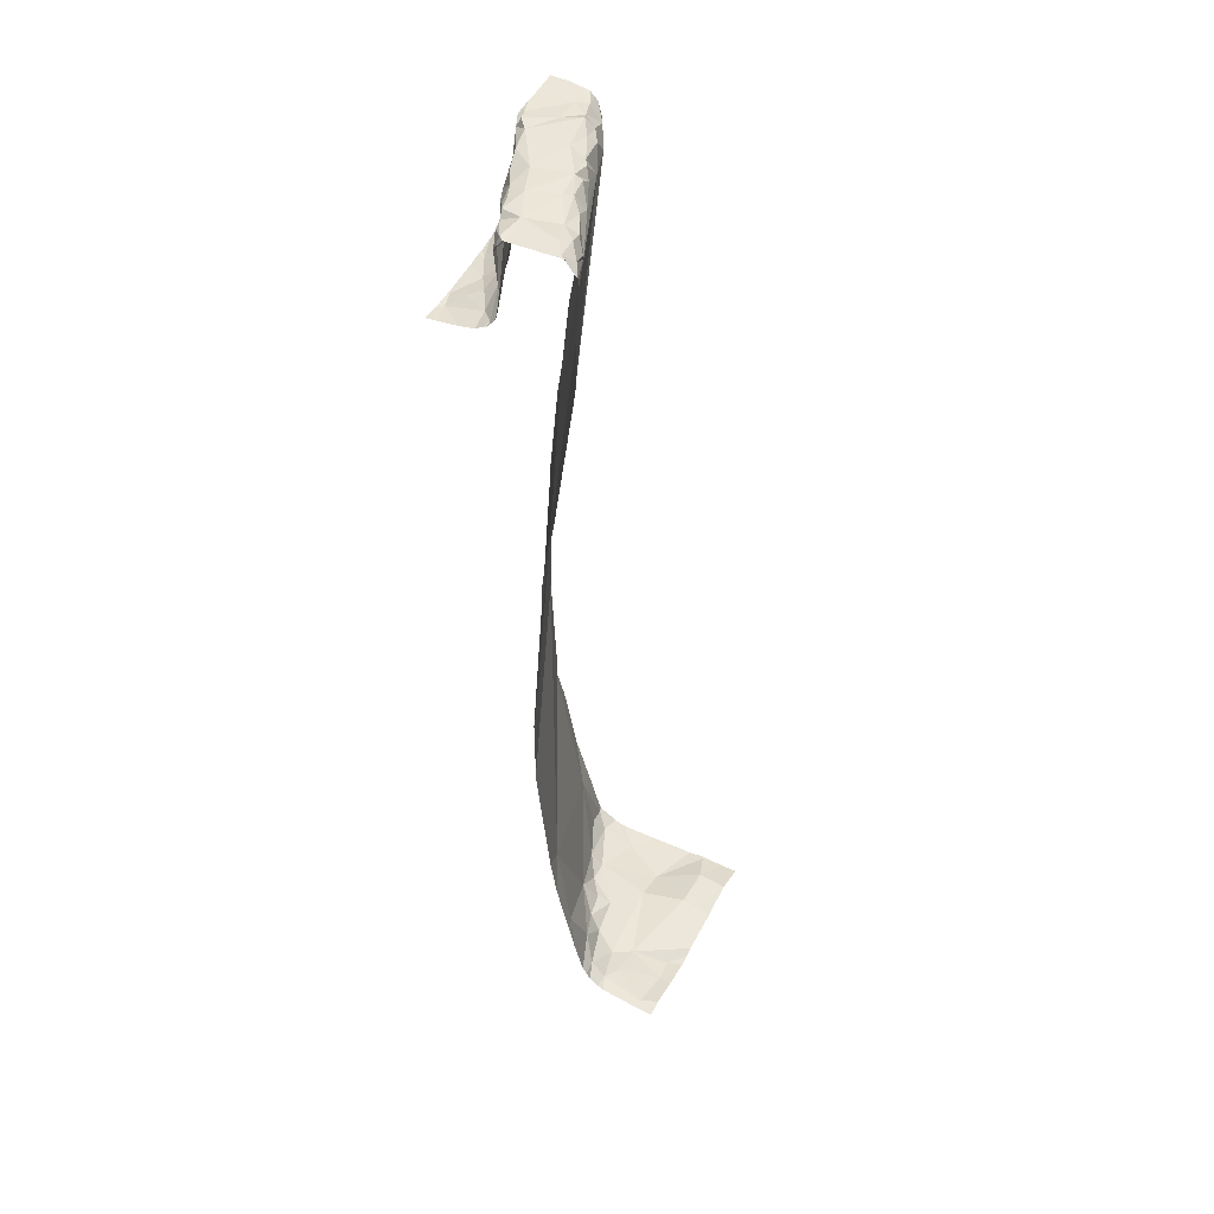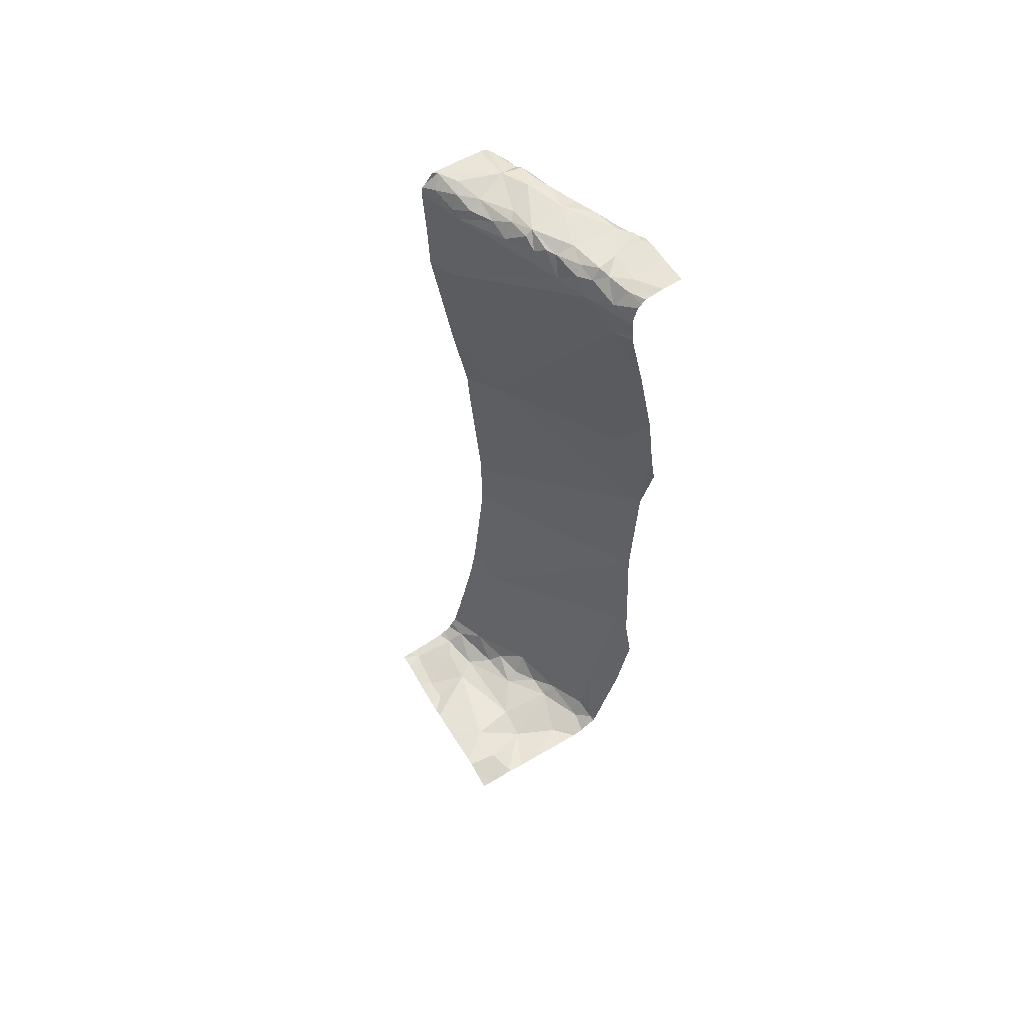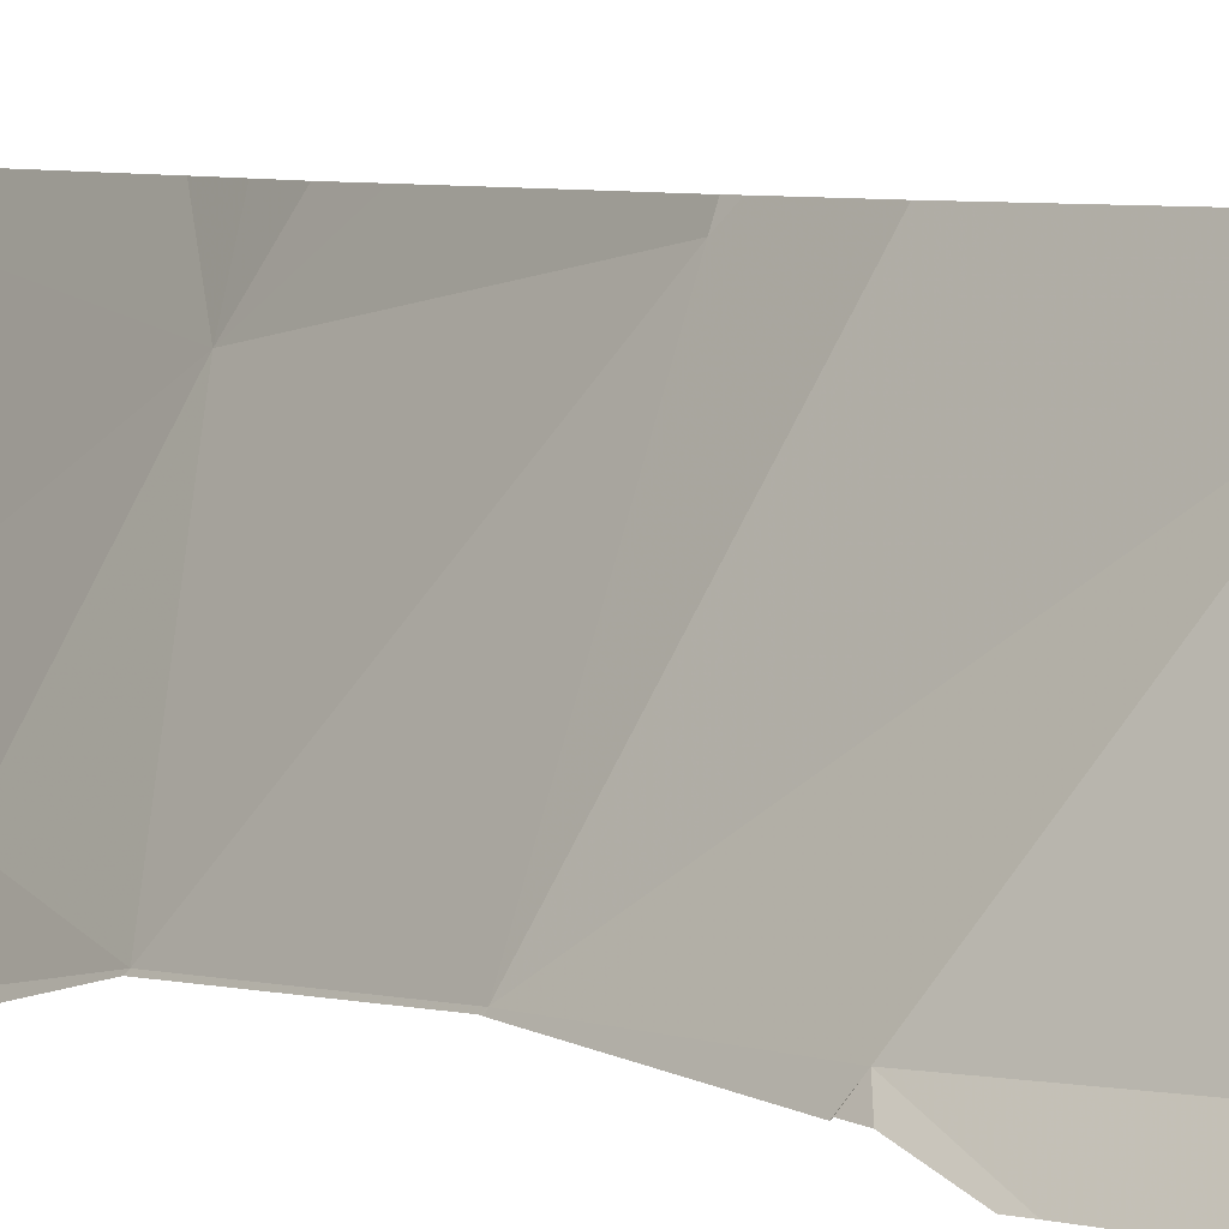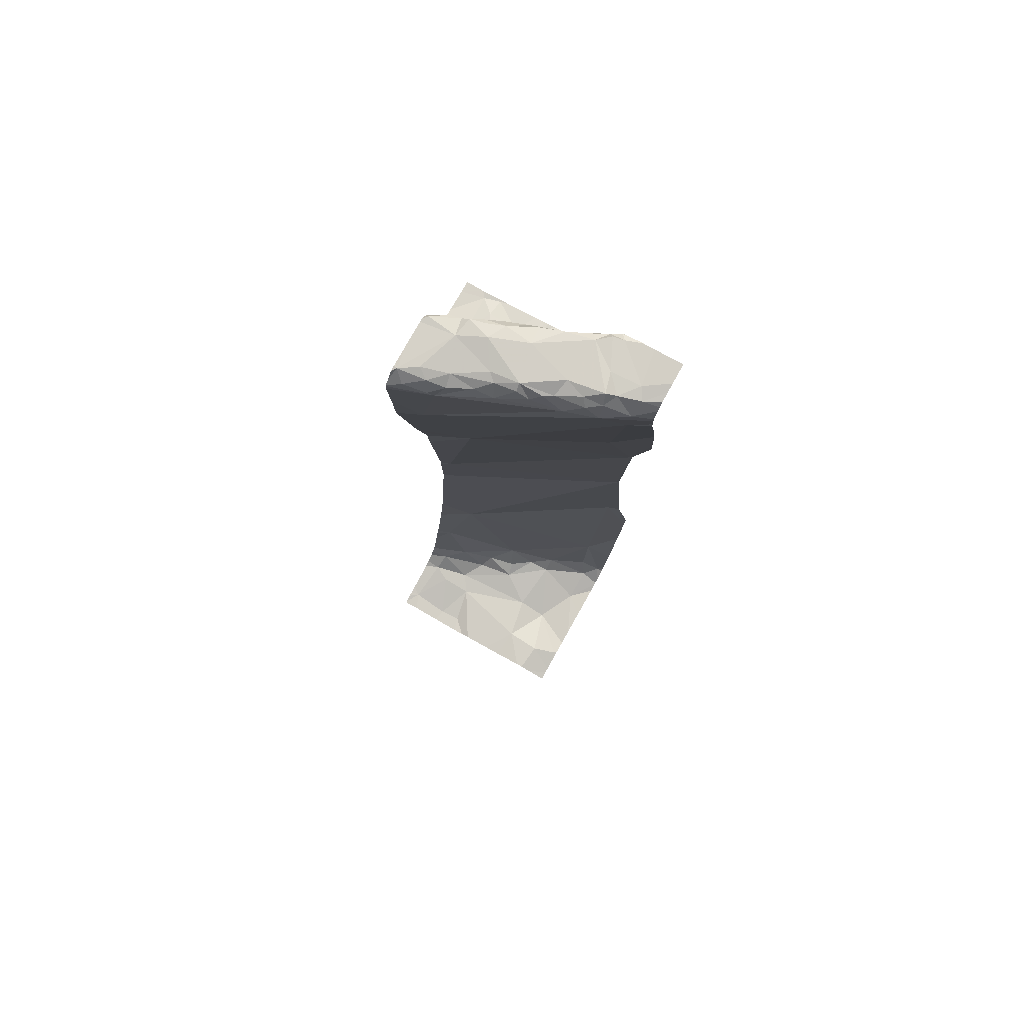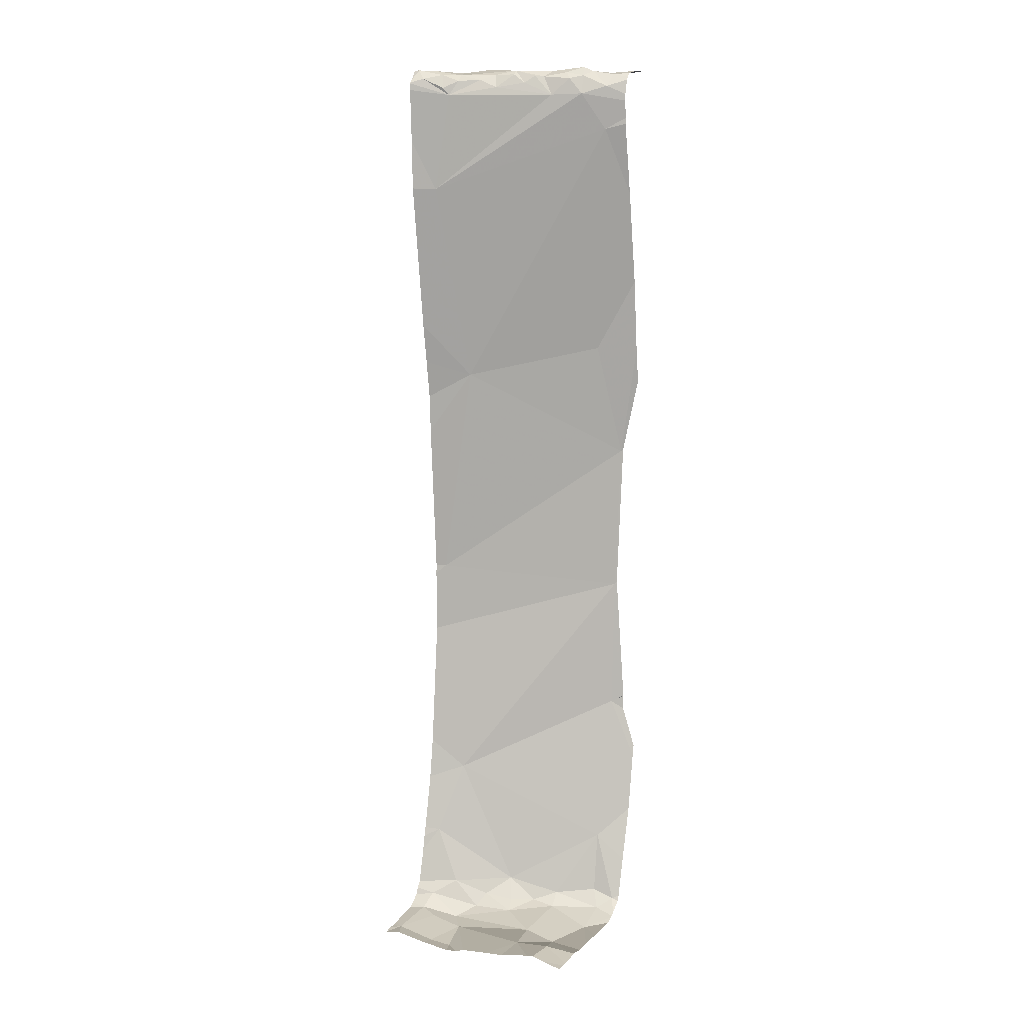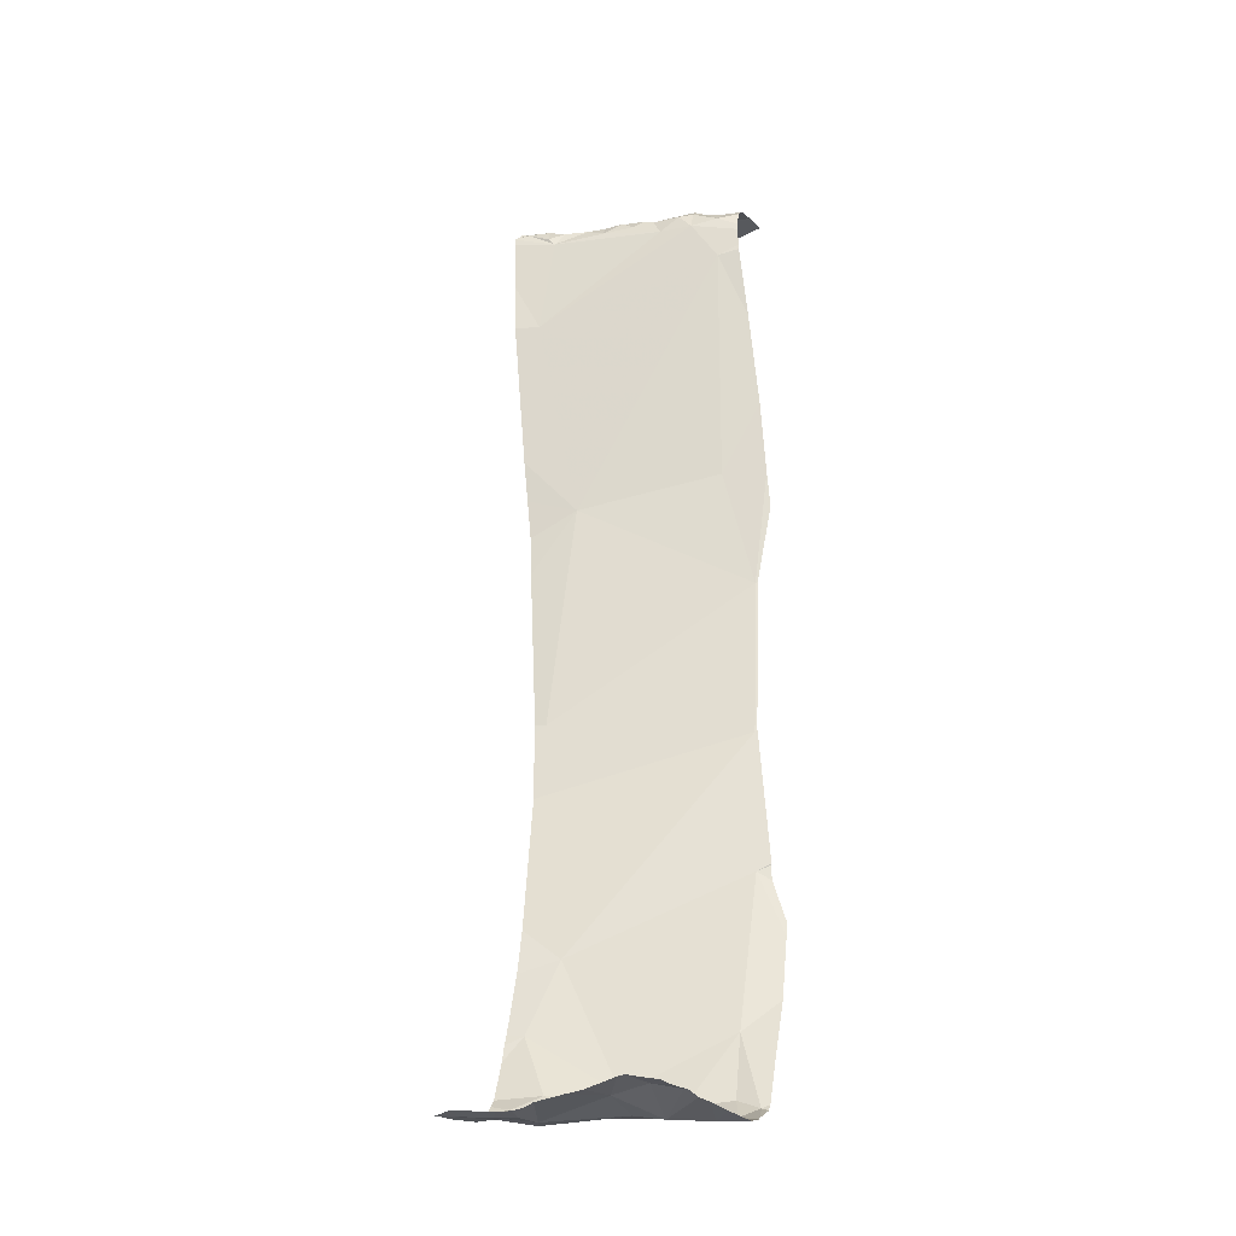
<metadata>
{"format":"obj","ext":"obj","renderer":"f3d","projection":"perspective","resolution":1024,"background":"white","views":[{"elev":46.3,"azim":-152.9,"up":"+Z"},{"elev":61.0,"azim":-31.0,"up":"+Z"},{"elev":4.3,"azim":143.9,"up":"+Y"},{"elev":79.8,"azim":-60.7,"up":"+Z"},{"elev":9.8,"azim":-64.8,"up":"+Z"},{"elev":-28.6,"azim":-57.2,"up":"+Z"}]}
</metadata>
<code>
v -137.3 250.3 488.7
v -137.4 250.2 487.3
v -137.3 250.1 489.7
v -136.9 249.9 490.7
v -137.5 250.2 487
v -137.6 250.2 487
v -136.9 249.6 490.9
v -136.9 249.9 490.7
v -137.4 250.2 490.6
v -137.3 250.1 487.6
v -137.1 250.2 490.7
v -137.1 250.3 490.8
v -137.2 250.3 490.8
v -137.1 250.1 490.8
v -137.4 250.1 491
v -137.5 250.2 491.1
v -137.4 250.3 491.2
v -137.4 250.2 491.2
v -137.4 250.1 491.1
v -137.1 250.2 491
v -137.1 250.2 491.1
v -137.1 250.2 491.1
v -137.2 250.3 491.2
v -137.1 249.3 491.1
v -136.9 250.2 490.7
v -137.1 249.3 491.1
v -136.9 250.1 490.7
v -137 250.1 490.7
v -137.1 250.1 490.9
v -137.1 250.1 491
v -137.2 250.2 491.2
v -137.1 250.1 491.1
v -137 250.1 490.8
v -137.4 250.2 491.1
v -137.8 250.3 486.9
v -137.6 250.2 486.9
v -136.9 249.6 490.9
v -137.4 250.1 487.1
v -137.1 249.5 487.3
v -137.4 250.1 491.1
v -137.3 249.8 491.1
v -137.3 249.9 491.1
v -137.3 249.9 491.1
v -137.2 249.5 491.1
v -137.2 249.6 491.1
v -137.2 249.5 491
v -137.4 250.1 491.1
v -137.4 250 487
v -137.3 249.9 487.1
v -137.3 249.8 487
v -137.3 249.7 487
v -137.2 249.6 487
v -137.5 250.1 486.9
v -137.4 250 486.9
v -137.6 250 486.9
v -137.7 249.6 486.9
v -137.1 249.4 490.9
v -136.9 249.5 488.6
v -136.9 249.4 489.3
v -137 249.5 489.8
v -136.9 249.5 488
v -137 250 490.8
v -137 249.8 490.8
v -137 249.9 490.8
v -136.9 249.9 490.7
v -137 249.9 490.9
v -137.1 250 490.8
v -137.1 250 490.9
v -137 250 490.7
v -137.2 249.3 486.9
v -137.4 250 491.1
v -137.3 249.7 491
v -137.3 249.7 491.1
v -137.3 249.8 491.1
v -137.3 249.8 491.2
v -137.3 250 491.2
v -137.1 250 491.1
v -137.2 250 491.2
v -137.1 250 491.2
v -137 249.9 491.1
v -137 249.9 491.1
v -137.1 249.6 491.2
v -137 249.4 491.2
v -137.2 249.6 491.2
v -137.2 249.7 491.1
v -137.1 250.1 491.2
v -137.1 250.1 491.2
v -136.9 249.6 491.2
v -137.2 249.7 491.2
v -137.1 249.5 491.2
v -137.1 249.9 491.2
v -137 249.7 491.2
v -136.9 249.6 491.2
v -137 249.3 487.2
v -137.1 249.3 487
v -137 249.8 491.2
v -136.9 249.6 491.1
v -136.9 249.6 491.1
v -137 249.8 491.1
v -137 249.8 491
v -136.9 249.7 491.1
v -137 249.3 490.1
v -136.9 249.3 491.2
v -137 249.3 490.6
v -136.9 249.3 487.7
v -137.7 249.3 486.9
v -137.1 249.3 490.9
v -137 249.3 491.2
v -137.1 249.5 491.2
v -137.5 249.7 486.9
v -137.5 249.5 486.9
v -137.7 249.5 486.9
v -137.8 250.1 486.9
v -136.9 250.1 490.7
v -137.4 249.8 486.9
v -137.8 250 486.9
v -136.9 250.2 490.7
v -136.9 250.2 490.7
v -137.3 249.6 486.9
v -137.2 249.4 486.9
v -137.1 249.5 487
v -137.8 249.3 486.9
v -137.2 249.3 486.9
v -137.1 249.3 491
v -137.7 249.3 486.9
v -137.3 250.3 488.7
v -137.7 249.4 486.9
v -137.1 249.4 487
v -137.4 250.3 487.3
v -137.4 250.3 487.3
v -137.2 249.3 486.9
v -137.5 250.3 491.1
v -137.1 249.3 491.1
v -136.9 249.3 489.8
v -137.1 249.4 491.1
v -137.1 249.4 491.1
v -137.6 250.3 487
v -137.4 250.3 487.6
v -137.3 250.3 489.4
v -137.1 249.3 487
v -137.5 250.3 491.1
v -137.5 250.3 490.8
v -137.2 250.3 491.1
v -137.3 249.4 486.9
v -136.9 250 490.7
v -137.5 250.3 491.1
v -137.5 250.3 487
v -137.2 250.3 490.9
v -137.8 250.2 486.9
v -137.8 249.7 486.9
v -137.8 249.9 486.9
v -137.8 249.5 486.9
v -137.8 249.5 486.9
v -137.8 250 486.9
v -137.8 250.1 486.9
v -137.8 250 486.9
v -137.8 249.9 486.9
v -137.8 249.7 486.9
v -137.3 250.3 488.7
v -137.8 249.4 486.9
v -136.9 249.8 490.8
v -136.9 249.9 490.7
v -136.9 249.5 491.2
v -136.9 249.5 491.2
v -136.9 249.6 491.1
v -136.9 249.6 491.1
v -136.9 249.6 491.1
v -136.9 249.6 491.1
v -136.9 249.8 490.8
v -136.9 249.8 490.8
v -136.9 250.1 490.7
v -136.9 249.8 490.8
v -136.9 249.6 490.9
v -136.9 249.6 491
v -136.9 249.6 491.1
v -136.9 249.4 488.6
v -136.9 249.4 488.6
v -136.9 249.4 488
v -136.9 249.4 488
v -136.9 249.4 488.6
v -136.9 249.4 489.3
v -136.9 249.4 489.3
v -137.4 250.3 489.9
v -137.4 250.3 489.7
v -137.4 250.3 487.2
v -137.6 250.3 486.9
v -136.9 249.4 487.9
v -136.9 249.4 491.2
v -137.5 250.3 487.1
v -137.1 249.3 491
v -137.1 249.3 490.9
v -137 249.3 491.2
v -137.2 249.3 486.9
v -137.5 249.3 486.9
v -137.6 249.3 486.9
v -137.4 249.3 486.9
v -137.8 249.3 486.9
v -137.8 249.3 486.9
v -137.8 249.3 486.9
v -136.9 249.3 491.2
v -136.9 249.3 489.8
v -136.9 249.3 489.6
v -137 249.3 487.4
v -136.9 249.3 487.7
v -136.9 249.3 487.7
v -136.9 249.3 491.2
v -137.8 250.3 486.9
v -137.5 250.3 490.6
v -137.3 250.3 487.8
v -137.2 250.3 490.8
v -137.1 250.3 490.8
v -137.1 250.3 490.7
v -137.1 250.3 490.8
v -137.2 250.3 490.8
v -137.2 250.3 490.8
v -137.2 250.3 490.9
v -137.2 250.3 490.9
v -137.2 250.3 490.9
v -137.5 250.3 491.1
v -137.5 250.3 491.2
v -137.4 250.3 491.2
v -137.4 250.3 491.2
v -137.2 250.3 491.1
v -137.2 250.3 491.1
v -137.3 250.3 491.2
v -136.9 250.3 490.7
v -137 250.3 490.7
v -137.2 250.3 491.2
v -137.2 250.3 491.2
v -137.8 250.3 486.9
v -137.7 250.3 486.9
v -137.5 250.3 487
v -136.9 250.3 490.7
v -137.3 250.3 488.4
v -136.9 250.3 490.7
v -137.3 250.3 489.6
v -137.8 250.3 486.9
v -137.8 250.3 486.9
f 126 3 139
f 189 2 185
f 130 10 138
f 15 16 141
f 32 20 21
f 9 15 132
f 36 6 35
f 5 6 53
f 6 5 147
f 163 83 108
f 183 9 208
f 11 12 14
f 210 12 211
f 12 11 212
f 14 12 13
f 14 13 29
f 217 29 218
f 141 17 219
f 23 22 223
f 34 18 17
f 23 31 21
f 17 18 31
f 34 16 19
f 15 19 16
f 22 21 20
f 22 23 21
f 226 118 235
f 117 27 114
f 27 25 28
f 28 25 11
f 212 25 227
f 29 13 216
f 148 30 217
f 31 23 228
f 225 31 229
f 32 30 20
f 33 28 11
f 22 20 143
f 14 33 11
f 16 34 17
f 113 36 35
f 196 144 194
f 5 38 189
f 35 6 186
f 38 48 49
f 61 10 39
f 10 49 39
f 63 64 62
f 40 19 15
f 15 71 40
f 42 74 41
f 73 85 75
f 42 41 43
f 15 72 42
f 46 72 9
f 75 43 41
f 78 76 75
f 47 31 18
f 72 45 85
f 46 44 45
f 71 43 47
f 32 77 30
f 68 66 67
f 45 44 84
f 57 46 9
f 66 100 37
f 43 76 47
f 72 73 74
f 34 47 18
f 34 19 40
f 40 47 34
f 99 100 68
f 52 121 39
f 55 56 110
f 49 48 50
f 115 50 48
f 49 51 52
f 49 50 51
f 39 49 52
f 53 36 55
f 119 110 111
f 53 54 5
f 53 115 54
f 150 55 151
f 10 2 49
f 209 58 234
f 3 60 57
f 9 3 57
f 49 2 38
f 59 3 1
f 58 1 159
f 59 60 3
f 61 58 10
f 58 59 1
f 27 28 69
f 66 63 62
f 62 64 65
f 195 111 106
f 62 65 69
f 62 67 66
f 14 29 67
f 29 68 67
f 62 14 67
f 69 65 4
f 213 12 212
f 71 47 40
f 9 72 15
f 15 42 71
f 43 71 42
f 62 69 33
f 73 75 74
f 86 21 31
f 75 41 74
f 72 74 42
f 76 43 75
f 30 68 29
f 30 77 68
f 81 79 80
f 69 28 33
f 86 87 32
f 76 78 31
f 79 91 80
f 81 80 99
f 82 83 88
f 109 83 82
f 135 44 46
f 84 89 85
f 92 89 90
f 90 84 44
f 45 84 85
f 46 45 72
f 31 78 86
f 87 86 78
f 88 83 163
f 84 90 89
f 85 89 75
f 91 75 89
f 89 92 91
f 32 21 86
f 80 91 96
f 97 98 88
f 82 88 93
f 92 82 93
f 92 93 98
f 212 11 25
f 92 96 91
f 99 96 101
f 166 97 167
f 99 98 100
f 96 92 101
f 194 144 111
f 98 101 92
f 64 63 169
f 27 69 145
f 193 120 123
f 63 66 7
f 62 33 14
f 100 98 166
f 161 64 170
f 192 136 26
f 96 99 80
f 66 68 100
f 90 82 92
f 79 78 91
f 93 88 98
f 81 77 79
f 90 109 82
f 101 98 99
f 97 88 165
f 90 44 109
f 31 47 76
f 211 12 213
f 75 91 78
f 73 72 85
f 68 81 99
f 152 56 153
f 111 110 56
f 56 112 111
f 191 57 104
f 113 35 149
f 36 113 55
f 38 5 54
f 53 55 110
f 51 50 115
f 116 113 154
f 162 65 161
f 151 116 157
f 51 119 52
f 6 36 53
f 115 53 110
f 161 65 64
f 54 48 38
f 119 51 115
f 113 116 55
f 48 54 115
f 190 46 107
f 52 119 120
f 121 52 120
f 110 119 115
f 144 119 111
f 79 77 32
f 77 81 68
f 79 87 78
f 32 87 79
f 107 57 191
f 210 13 12
f 108 83 136
f 177 61 179
f 39 128 140
f 209 10 58
f 134 181 201
f 135 136 109
f 125 112 122
f 112 127 111
f 208 9 142
f 60 59 134
f 61 39 203
f 207 35 237
f 128 39 121
f 186 6 137
f 57 60 102
f 26 136 24
f 59 58 180
f 24 136 133
f 109 44 135
f 83 109 136
f 103 163 200
f 46 57 107
f 124 46 190
f 137 6 147
f 136 135 133
f 147 5 232
f 108 136 192
f 70 120 193
f 119 144 120
f 120 144 123
f 128 121 120
f 194 111 195
f 122 152 197
f 142 9 132
f 132 15 146
f 111 127 106
f 145 69 4
f 8 65 162
f 103 188 163
f 4 65 8
f 149 35 207
f 148 20 30
f 150 56 55
f 7 66 37
f 37 100 174
f 151 55 116
f 152 112 56
f 104 57 102
f 114 27 171
f 153 56 158
f 154 113 155
f 70 128 120
f 117 25 27
f 155 113 149
f 156 116 154
f 157 116 156
f 158 56 150
f 118 25 117
f 143 20 148
f 197 160 198
f 164 88 163
f 106 127 125
f 165 88 164
f 166 98 97
f 105 61 204
f 146 15 141
f 167 97 168
f 102 60 134
f 168 97 175
f 95 128 70
f 169 63 172
f 170 64 169
f 141 16 17
f 171 27 145
f 123 144 131
f 172 63 173
f 173 63 7
f 131 144 196
f 174 100 166
f 138 10 209
f 175 97 165
f 122 112 152
f 176 58 177
f 185 2 129
f 177 58 61
f 125 127 112
f 178 61 187
f 179 61 178
f 124 135 46
f 180 58 176
f 181 59 182
f 133 135 124
f 182 59 180
f 189 38 2
f 129 2 130
f 130 2 10
f 134 59 181
f 187 61 105
f 94 39 140
f 140 128 95
f 159 1 126
f 139 3 236
f 197 152 160
f 198 160 199
f 126 1 3
f 200 163 108
f 183 3 9
f 201 181 202
f 203 39 94
f 204 61 203
f 184 3 183
f 205 187 105
f 206 188 103
f 214 13 210
f 215 13 214
f 216 13 215
f 217 30 29
f 218 29 216
f 219 17 220
f 220 17 221
f 221 17 222
f 222 17 225
f 223 22 143
f 224 23 223
f 225 17 31
f 226 25 118
f 227 25 226
f 228 23 224
f 229 31 228
f 230 35 231
f 231 35 186
f 232 5 189
f 234 58 159
f 235 118 233
f 236 3 184
f 237 35 230
f 238 149 207

</code>
